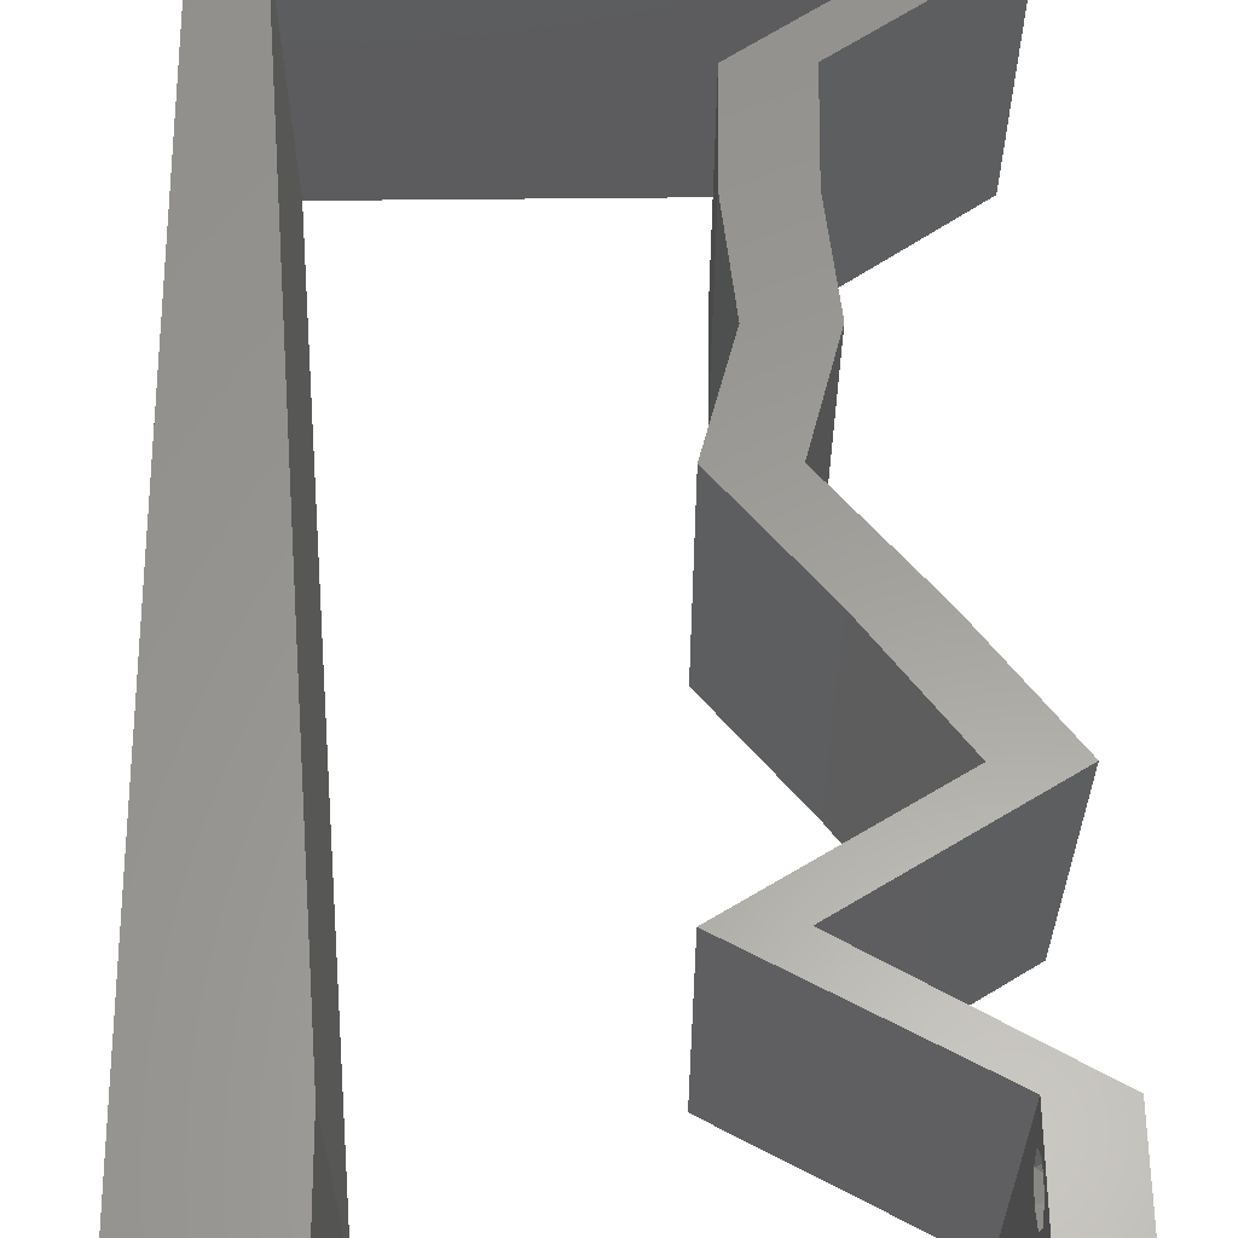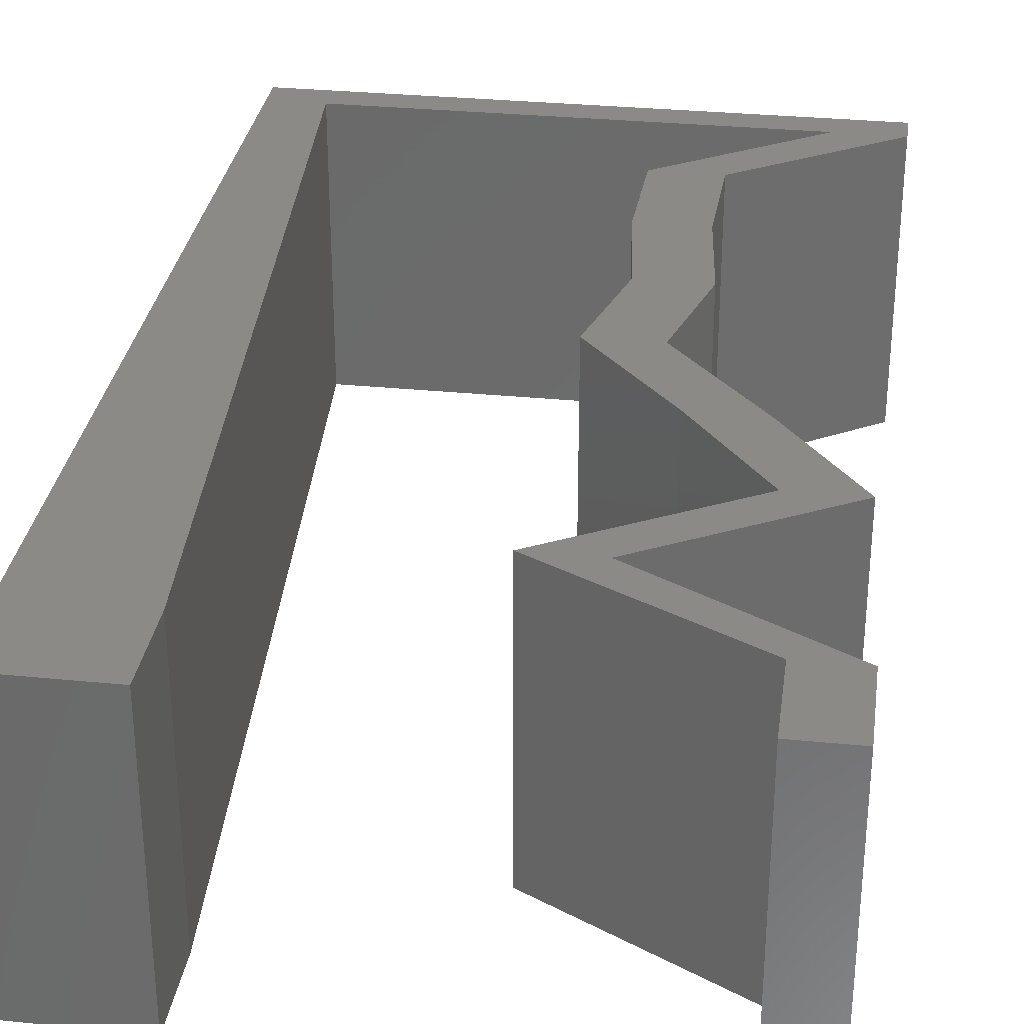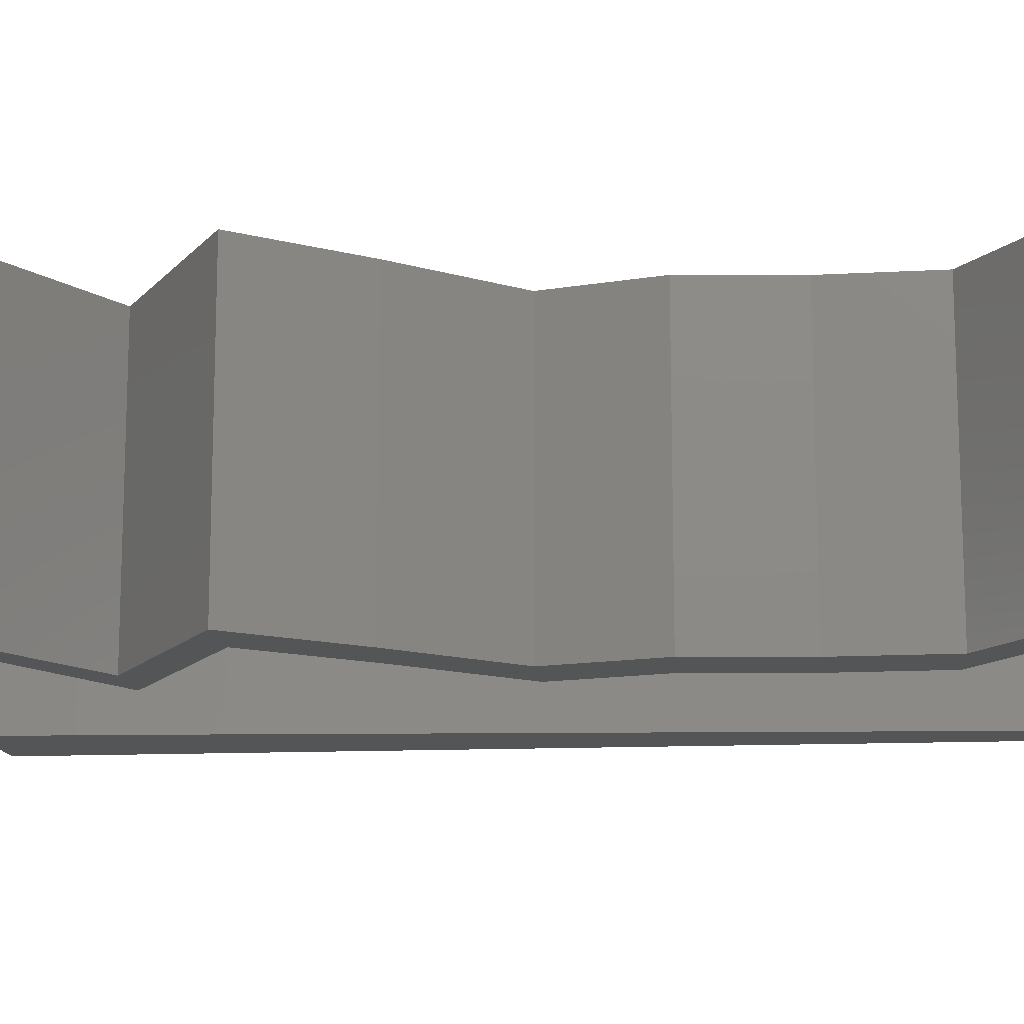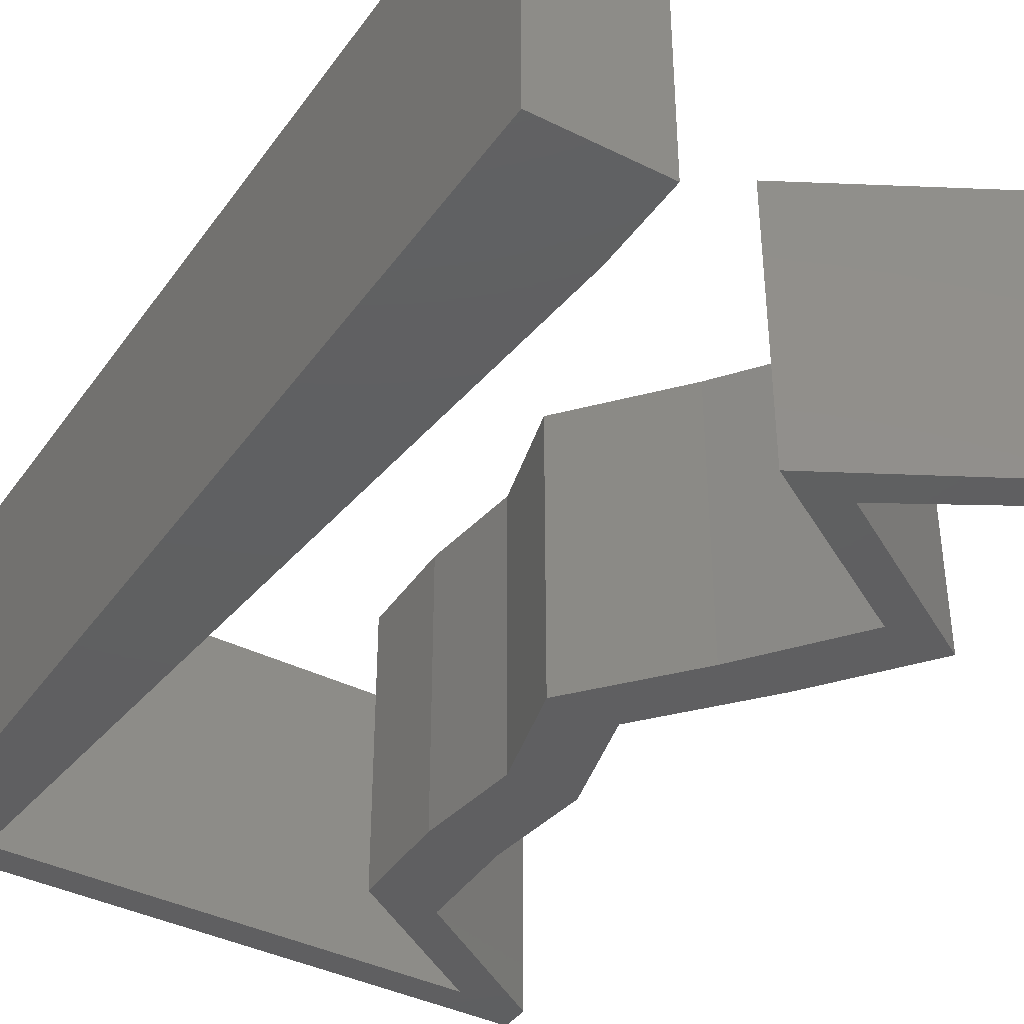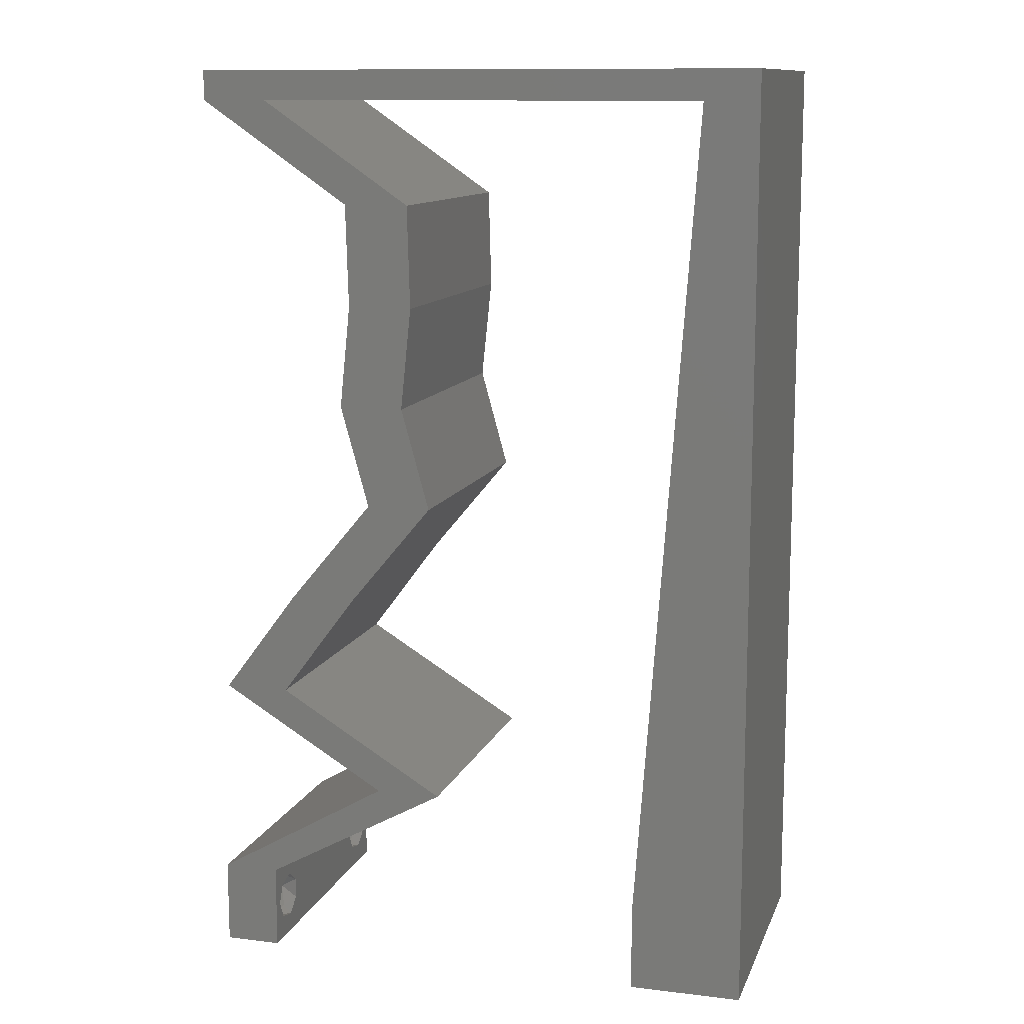
<metadata>
{"format":"stl","ext":"stl","renderer":"f3d","projection":"perspective","resolution":1024,"background":"white","views":[{"elev":60.4,"azim":-0.6,"up":"+Z"},{"elev":31.2,"azim":8.1,"up":"+Z"},{"elev":-13.3,"azim":95.8,"up":"+Z"},{"elev":-39.5,"azim":-31.8,"up":"+Z"},{"elev":11.8,"azim":-163.9,"up":"+Y"}]}
</metadata>
<code>
# stl→obj: 256 verts, 516 faces
v 0.04 0 0.01
v 0.04 -0.006 0.01
v 0.04 -0.002262 0.003932
v 0.04 -0.003 0.0159
v 0.04 -0.001671 0.00134
v 0.04 0 0
v 0.04 -0.001343 0.002778
v 0.04 -0.004329 0.00134
v 0.04 -0.004657 0.002778
v 0.04 -0.006 0
v 0.04 -0.003 0.0007
v 0.04 -0.002262 0.01913
v 0.04 -0.001343 0.01798
v 0.04 0 0.02
v 0.04 -0.006 0.02
v 0.04 -0.004657 0.01798
v 0.04 -0.003738 0.01913
v 0.04 -0.001671 0.01654
v 0.04 -0.004329 0.01654
v 0.04 -0.003738 0.003932
v 0.036 -0.006 0.01
v 0.036 0 0.01
v 0.036 -0.002262 0.003932
v 0.036 -0.003 0.0159
v 0.036 -0.001343 0.002778
v 0.036 0 0
v 0.036 -0.001671 0.00134
v 0.036 -0.004329 0.00134
v 0.036 -0.006 0
v 0.036 -0.004657 0.002778
v 0.036 -0.003 0.0007
v 0.036 -0.003738 0.01913
v 0.036 -0.004657 0.01798
v 0.036 -0.006 0.02
v 0.036 0 0.02
v 0.036 -0.001343 0.01798
v 0.036 -0.002262 0.01913
v 0.036 -0.004329 0.01654
v 0.036 -0.001671 0.01654
v 0.036 -0.003738 0.003932
v 0 -0.006 0.02
v 0.008 -0.006 0.02
v 0.004 -0.003 0.02
v 0.008 0 0.02
v 0 0 0.02
v 0.004 0.005532 0.02
v 0.006334 0.02316 0.02
v 0 0.024 0.02
v 0.003375 0.01768 0.02
v 0.007167 0.01158 0.02
v 0 0.012 0.02
v 0.02942 0.05066 0.02
v 0.0248 0.05066 0.02
v 0.02702 0.04704 0.02
v 0.02538 0.03619 0.02
v 0.02999 0.03619 0.02
v 0.0273 0.03981 0.02
v 0.03539 0.0579 0.02
v 0.04 0.0579 0.02
v 0.04 0.06 0.02
v 0.02462 0.04342 0.02
v 0.02923 0.04342 0.02
v 0.038 -0.003 0.02
v 0.003836 0.0579 0.02
v 0.01 0.06 0.02
v 0 0.06 0.02
v 0.03 0.06 0.02
v 0.03375 0.003619 0.02
v 0.02944 0.003619 0.02
v 0.02487 0.0579 0.02
v 0.01435 0.0579 0.02
v 0.02 0.06 0.02
v 0 0.048 0.02
v 0.03471 0.05428 0.02
v 0.03009 0.05428 0.02
v 0.02799 0.02895 0.02
v 0.02941 0.02171 0.02
v 0.03402 0.02171 0.02
v 0.02338 0.02895 0.02
v 0.03943 0.01447 0.02
v 0.03481 0.01447 0.02
v 0.03346 0.01086 0.02
v 0.02749 0.007237 0.02
v 0.02288 0.007237 0.02
v 0.02885 0.01086 0.02
v 0.004669 0.04632 0.02
v 0 0.036 0.02
v 0.005502 0.03474 0.02
v 0 -0.006 0.01
v 0 -0.003 0.015
v 0 0 0.01
v 0 -0.006 0
v 0 -0.003 0.005
v 0 0 0
v 0.004 -0.006 0.015
v 0.008 -0.006 0.01
v 0.004 -0.006 0.005
v 0.008 -0.006 0
v 0 0.009 0.0114
v 0 0.06 0
v 0 0.051 0.0086
v 0 0.06 0.01
v 0 0.048 0
v 0 0.0415 0.009767
v 0 0.03 0.01
v 0 0.036 0
v 0 0.0185 0.01023
v 0 0.024 0
v 0 0.012 0
v 0 0.005337 0.005128
v 0 0.05466 0.01487
v 0.004 -0.003 0
v 0.008 0 0
v 0.004 0.005532 0
v 0.006334 0.02316 0
v 0.003375 0.01768 0
v 0.007167 0.01158 0
v 0.02942 0.05066 0
v 0.02702 0.04704 0
v 0.0248 0.05066 0
v 0.02538 0.03619 0
v 0.0273 0.03981 0
v 0.02999 0.03619 0
v 0.03539 0.0579 0
v 0.04 0.06 0
v 0.04 0.0579 0
v 0.02462 0.04342 0
v 0.02923 0.04342 0
v 0.038 -0.003 0
v 0.003836 0.0579 0
v 0.01 0.06 0
v 0.03 0.06 0
v 0.03375 0.003619 0
v 0.02944 0.003619 0
v 0.02487 0.0579 0
v 0.01435 0.0579 0
v 0.02 0.06 0
v 0.03471 0.05428 0
v 0.03009 0.05428 0
v 0.02799 0.02895 0
v 0.03402 0.02171 0
v 0.02941 0.02171 0
v 0.02338 0.02895 0
v 0.03943 0.01447 0
v 0.03481 0.01447 0
v 0.03346 0.01086 0
v 0.02288 0.007237 0
v 0.02749 0.007237 0
v 0.02885 0.01086 0
v 0.004669 0.04632 0
v 0.005502 0.03474 0
v 0.008 0 0.01
v 0.008 -0.003 0.015
v 0.008 -0.003 0.005
v 0.015 0.06 0.01134
v 0.025 0.06 0.008977
v 0.006575 0.06 0.007337
v 0.03344 0.06 0.01273
v 0.04 0.06 0.01
v 0.03407 0.06 0.005945
v 0.005798 0.06 0.01422
v 0.04 0.0579 0.01
v 0.02942 0.05066 0.01
v 0.02932 0.04704 0.015
v 0.02923 0.04342 0.01
v 0.02932 0.04704 0.005
v 0.02961 0.03981 0.015
v 0.02999 0.03619 0.01
v 0.02961 0.03981 0.005
v 0.02799 0.02895 0.01
v 0.02899 0.03257 0.015
v 0.02899 0.03257 0.005
v 0.03101 0.02533 0.015
v 0.03402 0.02171 0.01
v 0.03101 0.02533 0.005
v 0.03673 0.01809 0.015
v 0.03943 0.01447 0.01
v 0.03673 0.01809 0.005
v 0.03524 0.01194 0.004829
v 0.03142 0.00962 0.004911
v 0.02749 0.007237 0.01
v 0.03525 0.01194 0.01477
v 0.03143 0.009626 0.01472
v 0.03342 0.01083 0.009723
v 0.03387 0.003545 0.007526
v 0.03187 0.004704 0.01472
v 0.03618 0.002212 0.01461
v 0.02953 0.003566 0.00768
v 0.02288 0.007237 0.01
v 0.02747 0.004704 0.01466
v 0.03198 0.002215 0.01462
v 0.02683 0.009632 0.004911
v 0.03064 0.01195 0.004829
v 0.03481 0.01447 0.01
v 0.02706 0.00977 0.01477
v 0.03087 0.01209 0.01472
v 0.02889 0.01088 0.009723
v 0.03211 0.01809 0.015
v 0.02941 0.02171 0.01
v 0.03211 0.01809 0.005
v 0.02639 0.02533 0.015
v 0.02338 0.02895 0.01
v 0.02639 0.02533 0.005
v 0.02538 0.03619 0.01
v 0.02438 0.03257 0.015
v 0.02438 0.03257 0.005
v 0.025 0.03981 0.015
v 0.02462 0.04342 0.01
v 0.025 0.03981 0.005
v 0.02471 0.04704 0.015
v 0.0248 0.05066 0.01
v 0.02471 0.04704 0.005
v 0.03539 0.0579 0.01
v 0.01961 0.0579 0.01089
v 0.02858 0.0579 0.007389
v 0.01064 0.0579 0.007389
v 0.003836 0.0579 0.01
v 0.02943 0.0579 0.01431
v 0.009788 0.0579 0.01431
v 0.007375 0.008685 0.01163
v 0.004461 0.04921 0.01163
v 0.006716 0.01785 0.01027
v 0.005912 0.02903 0.01005
v 0.005119 0.04006 0.01028
v 0.004226 0.05247 0.005
v 0.0375 -0.003738 0.01607
v 0.03727 -0.002262 0.01607
v 0.03874 -0.002242 0.01608
v 0.03888 -0.003738 0.01607
v 0.03873 -0.001343 0.01722
v 0.03725 -0.001343 0.01722
v 0.03727 -0.003 0.0193
v 0.03875 -0.003 0.0193
v 0.03802 -0.004336 0.01865
v 0.03802 -0.001678 0.01867
v 0.03915 -0.004329 0.01866
v 0.03873 -0.004657 0.01722
v 0.03725 -0.004657 0.01722
v 0.03687 -0.001668 0.01866
v 0.03916 -0.001671 0.01866
v 0.03686 -0.004326 0.01866
v 0.03873 -0.003738 0.0008684
v 0.03727 -0.002262 0.0008684
v 0.03726 -0.003758 0.0008785
v 0.03874 -0.002242 0.0008785
v 0.03873 -0.001343 0.002022
v 0.03727 -0.001671 0.00346
v 0.03725 -0.001343 0.002022
v 0.03873 -0.003 0.0041
v 0.03725 -0.003 0.0041
v 0.03875 -0.001671 0.00346
v 0.03727 -0.004657 0.002022
v 0.03875 -0.004657 0.002022
v 0.03798 -0.004322 0.003468
v 0.03913 -0.004332 0.003456
v 0.03684 -0.004329 0.00346
f 1 2 3
f 1 4 2
f 5 6 7
f 8 9 10
f 8 10 11
f 11 6 5
f 12 13 14
f 15 16 17
f 14 15 12
f 12 15 17
f 10 6 11
f 10 9 2
f 14 18 1
f 13 18 14
f 15 2 19
f 19 16 15
f 6 1 7
f 1 18 4
f 2 4 19
f 7 1 3
f 2 9 20
f 3 2 20
f 21 22 23
f 24 22 21
f 25 26 27
f 28 29 30
f 31 29 28
f 27 26 31
f 32 33 34
f 35 36 37
f 37 34 35
f 34 33 38
f 32 34 37
f 35 39 36
f 26 29 31
f 25 22 26
f 34 38 21
f 22 39 35
f 29 21 30
f 21 38 24
f 24 39 22
f 30 21 40
f 40 21 23
f 23 22 25
f 41 42 43
f 44 45 43
f 45 44 46
f 47 48 49
f 50 51 46
f 52 53 54
f 55 56 57
f 58 59 60
f 61 62 54
f 51 50 49
f 34 15 63
f 14 35 63
f 62 61 57
f 42 44 43
f 45 41 43
f 51 45 46
f 64 65 66
f 67 58 60
f 62 52 54
f 56 62 57
f 15 14 63
f 14 68 35
f 35 34 63
f 68 69 35
f 61 55 57
f 53 61 54
f 67 70 58
f 65 64 71
f 44 50 46
f 48 51 49
f 72 65 71
f 67 72 70
f 72 71 70
f 50 47 49
f 73 64 66
f 59 58 74
f 53 52 75
f 52 74 75
f 56 55 76
f 76 77 78
f 79 77 76
f 55 79 76
f 80 78 81
f 78 77 81
f 82 80 81
f 69 83 84
f 83 85 84
f 82 85 83
f 69 68 83
f 85 82 81
f 74 58 75
f 64 73 86
f 87 48 88
f 88 48 47
f 73 87 86
f 86 87 88
f 89 90 91
f 45 90 41
f 92 93 94
f 91 93 89
f 41 90 89
f 91 90 45
f 89 93 92
f 94 93 91
f 42 95 96
f 89 95 41
f 92 97 89
f 96 97 98
f 41 95 42
f 96 95 89
f 98 97 92
f 89 97 96
f 45 99 91
f 100 101 102
f 103 101 100
f 51 99 45
f 104 105 87
f 106 105 104
f 106 104 103
f 87 105 48
f 48 105 107
f 108 105 106
f 48 107 51
f 73 104 87
f 109 107 108
f 107 105 108
f 94 110 109
f 66 111 73
f 73 101 104
f 109 99 107
f 109 110 99
f 73 111 101
f 107 99 51
f 104 101 103
f 102 111 66
f 91 110 94
f 99 110 91
f 101 111 102
f 92 112 98
f 113 112 94
f 94 114 113
f 115 116 108
f 117 114 109
f 118 119 120
f 121 122 123
f 124 125 126
f 127 119 128
f 109 116 117
f 29 129 10
f 6 129 26
f 128 122 127
f 94 112 92
f 98 112 113
f 109 114 94
f 130 100 131
f 132 125 124
f 128 119 118
f 123 122 128
f 10 129 6
f 6 26 133
f 26 129 29
f 133 26 134
f 127 122 121
f 120 119 127
f 132 124 135
f 131 136 130
f 113 114 117
f 108 116 109
f 137 136 131
f 132 135 137
f 137 135 136
f 117 116 115
f 103 100 130
f 126 138 124
f 120 139 118
f 118 139 138
f 123 140 121
f 140 141 142
f 143 140 142
f 121 140 143
f 144 145 141
f 141 145 142
f 146 145 144
f 134 147 148
f 148 147 149
f 146 148 149
f 134 148 133
f 149 145 146
f 138 139 124
f 130 150 103
f 106 151 108
f 151 115 108
f 103 150 106
f 150 151 106
f 152 153 96
f 42 153 44
f 113 154 98
f 96 154 152
f 44 153 152
f 96 153 42
f 98 154 96
f 152 154 113
f 131 155 137
f 67 156 72
f 155 156 137
f 72 156 155
f 131 157 155
f 67 158 156
f 137 156 132
f 72 155 65
f 100 157 131
f 102 157 100
f 60 158 67
f 159 158 60
f 156 160 132
f 155 161 65
f 158 160 156
f 157 161 155
f 132 160 125
f 125 160 159
f 66 161 102
f 65 161 66
f 102 161 157
f 159 160 158
f 159 60 59
f 162 159 59
f 126 125 159
f 126 159 162
f 163 162 74
f 138 162 163
f 162 59 74
f 74 52 163
f 138 126 162
f 163 118 138
f 62 164 52
f 163 164 165
f 118 166 128
f 165 166 163
f 52 164 163
f 165 164 62
f 163 166 118
f 128 166 165
f 165 167 168
f 128 169 123
f 56 167 62
f 168 169 165
f 62 167 165
f 168 167 56
f 165 169 128
f 123 169 168
f 170 171 76
f 56 171 168
f 140 172 170
f 168 172 123
f 168 171 170
f 76 171 56
f 123 172 140
f 170 172 168
f 76 173 170
f 174 173 78
f 170 175 140
f 141 175 174
f 170 173 174
f 78 173 76
f 140 175 141
f 174 175 170
f 78 176 174
f 177 176 80
f 174 178 141
f 144 178 177
f 80 176 78
f 174 176 177
f 141 178 144
f 177 178 174
f 177 179 144
f 148 180 181
f 80 182 177
f 181 183 83
f 82 182 80
f 83 183 82
f 144 179 146
f 146 180 148
f 82 183 182
f 183 184 182
f 179 180 146
f 181 184 183
f 182 184 177
f 184 180 179
f 184 179 177
f 181 180 184
f 133 185 6
f 148 185 133
f 181 185 148
f 6 185 1
f 83 186 181
f 1 187 14
f 14 187 68
f 68 186 83
f 186 187 185
f 68 187 186
f 186 185 181
f 185 187 1
f 2 15 34
f 21 2 34
f 29 10 2
f 29 2 21
f 26 188 134
f 134 188 147
f 147 188 189
f 22 188 26
f 189 190 84
f 35 191 22
f 69 191 35
f 84 190 69
f 188 191 190
f 190 191 69
f 189 188 190
f 22 191 188
f 189 192 147
f 145 193 194
f 84 195 189
f 194 196 81
f 81 196 85
f 85 195 84
f 149 193 145
f 147 192 149
f 85 196 195
f 196 197 195
f 149 192 193
f 195 197 189
f 194 197 196
f 193 192 197
f 197 192 189
f 194 193 197
f 81 198 194
f 199 198 77
f 194 200 145
f 142 200 199
f 194 198 199
f 77 198 81
f 199 200 194
f 145 200 142
f 77 201 199
f 202 201 79
f 199 203 142
f 143 203 202
f 79 201 77
f 199 201 202
f 142 203 143
f 202 203 199
f 204 205 55
f 79 205 202
f 121 206 204
f 202 206 143
f 202 205 204
f 55 205 79
f 143 206 121
f 204 206 202
f 204 207 208
f 61 207 55
f 121 209 127
f 208 209 204
f 55 207 204
f 208 207 61
f 204 209 121
f 127 209 208
f 53 210 61
f 208 210 211
f 127 212 120
f 211 212 208
f 61 210 208
f 211 210 53
f 208 212 127
f 120 212 211
f 213 211 75
f 139 211 213
f 211 53 75
f 75 58 213
f 139 120 211
f 213 124 139
f 135 214 136
f 135 215 214
f 214 216 136
f 71 214 70
f 130 216 217
f 213 215 124
f 136 216 130
f 124 215 135
f 214 218 70
f 71 219 214
f 214 219 216
f 215 218 214
f 64 219 71
f 70 218 58
f 58 218 213
f 217 219 64
f 216 219 217
f 213 218 215
f 117 220 113
f 64 221 217
f 152 220 44
f 44 220 50
f 86 221 64
f 50 222 47
f 115 222 117
f 223 224 88
f 150 224 151
f 151 224 223
f 115 223 222
f 222 223 47
f 151 223 115
f 88 224 86
f 47 223 88
f 222 220 117
f 150 221 224
f 150 225 221
f 130 225 150
f 50 220 222
f 224 221 86
f 217 225 130
f 221 225 217
f 113 220 152
f 4 24 226
f 24 4 227
f 227 4 228
f 4 226 229
f 227 230 231
f 232 233 234
f 230 235 231
f 230 227 228
f 234 233 236
f 237 226 238
f 231 235 239
f 235 230 240
f 232 234 241
f 226 237 229
f 233 232 235
f 237 238 234
f 32 37 232
f 18 13 230
f 16 19 237
f 12 17 233
f 38 33 238
f 36 39 231
f 226 38 238
f 39 24 227
f 39 227 231
f 237 234 236
f 233 235 240
f 235 232 239
f 18 230 228
f 232 37 239
f 234 238 241
f 16 237 236
f 230 13 240
f 32 232 241
f 238 33 241
f 237 19 229
f 233 17 236
f 12 233 240
f 36 231 239
f 24 38 226
f 19 4 229
f 37 36 239
f 33 32 241
f 17 16 236
f 13 12 240
f 4 18 228
f 11 31 242
f 31 11 243
f 242 31 244
f 243 11 245
f 246 247 248
f 247 249 250
f 247 246 251
f 249 247 251
f 242 252 253
f 243 246 248
f 252 254 253
f 252 242 244
f 246 243 245
f 253 254 255
f 254 252 256
f 250 249 254
f 23 25 247
f 5 7 246
f 3 20 249
f 28 30 252
f 247 25 248
f 23 247 250
f 246 7 251
f 3 249 251
f 40 23 250
f 25 27 248
f 9 8 253
f 7 3 251
f 8 11 242
f 27 31 243
f 8 242 253
f 27 243 248
f 250 254 256
f 254 249 255
f 28 252 244
f 5 246 245
f 249 20 255
f 252 30 256
f 40 250 256
f 9 253 255
f 20 9 255
f 30 40 256
f 11 5 245
f 31 28 244

</code>
